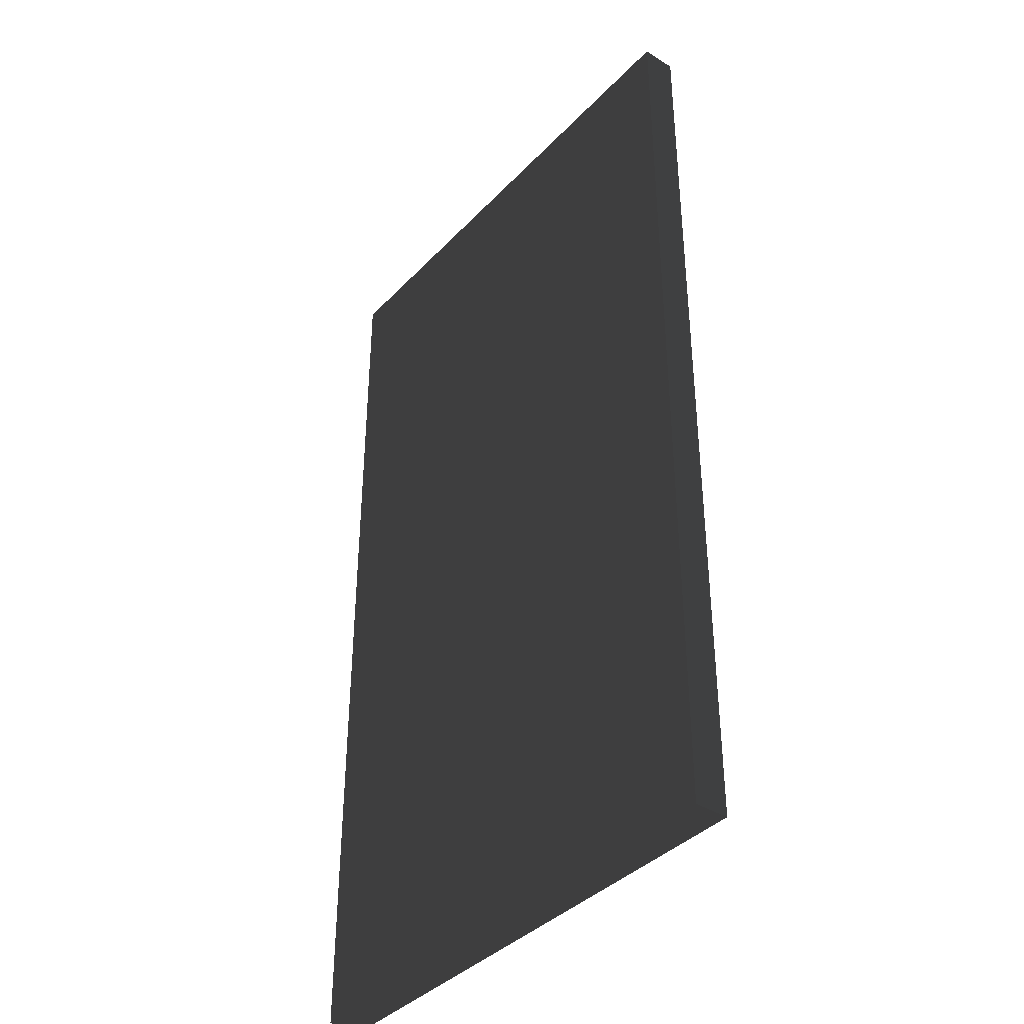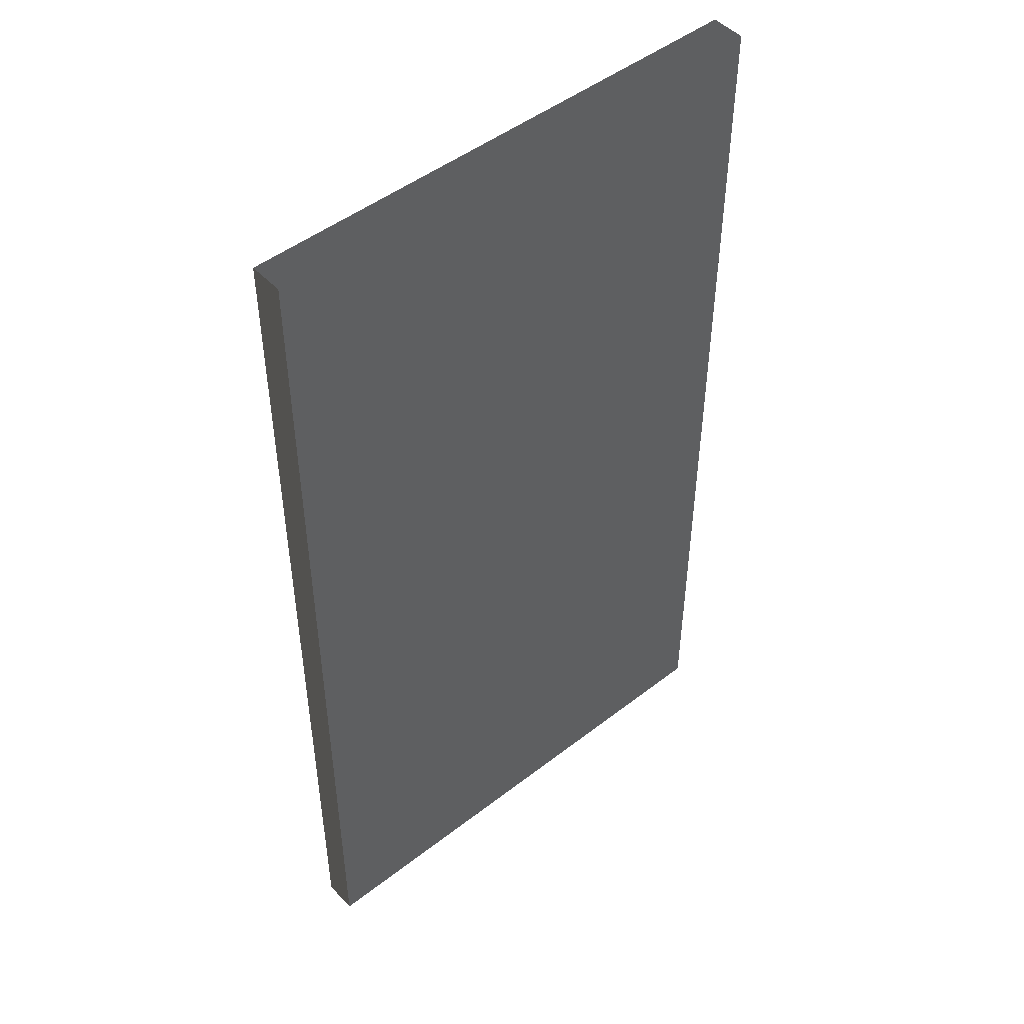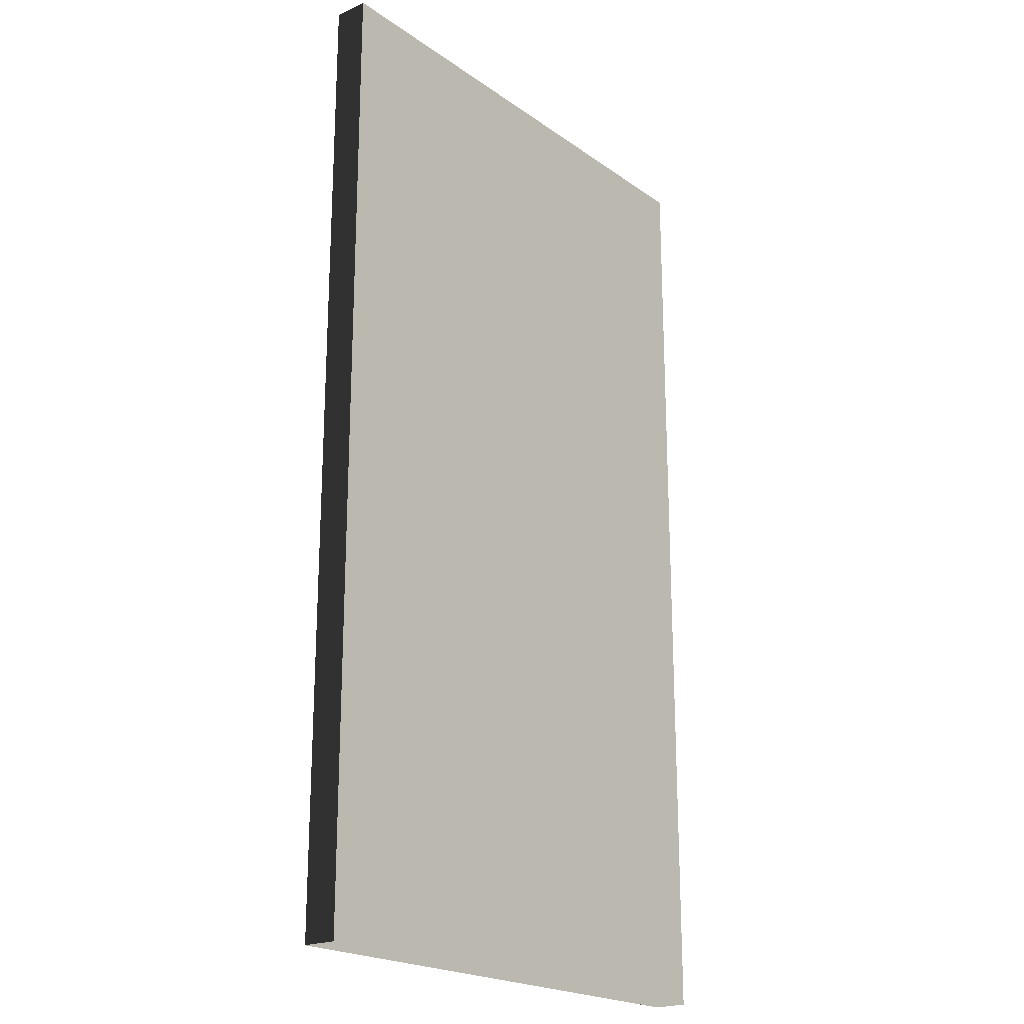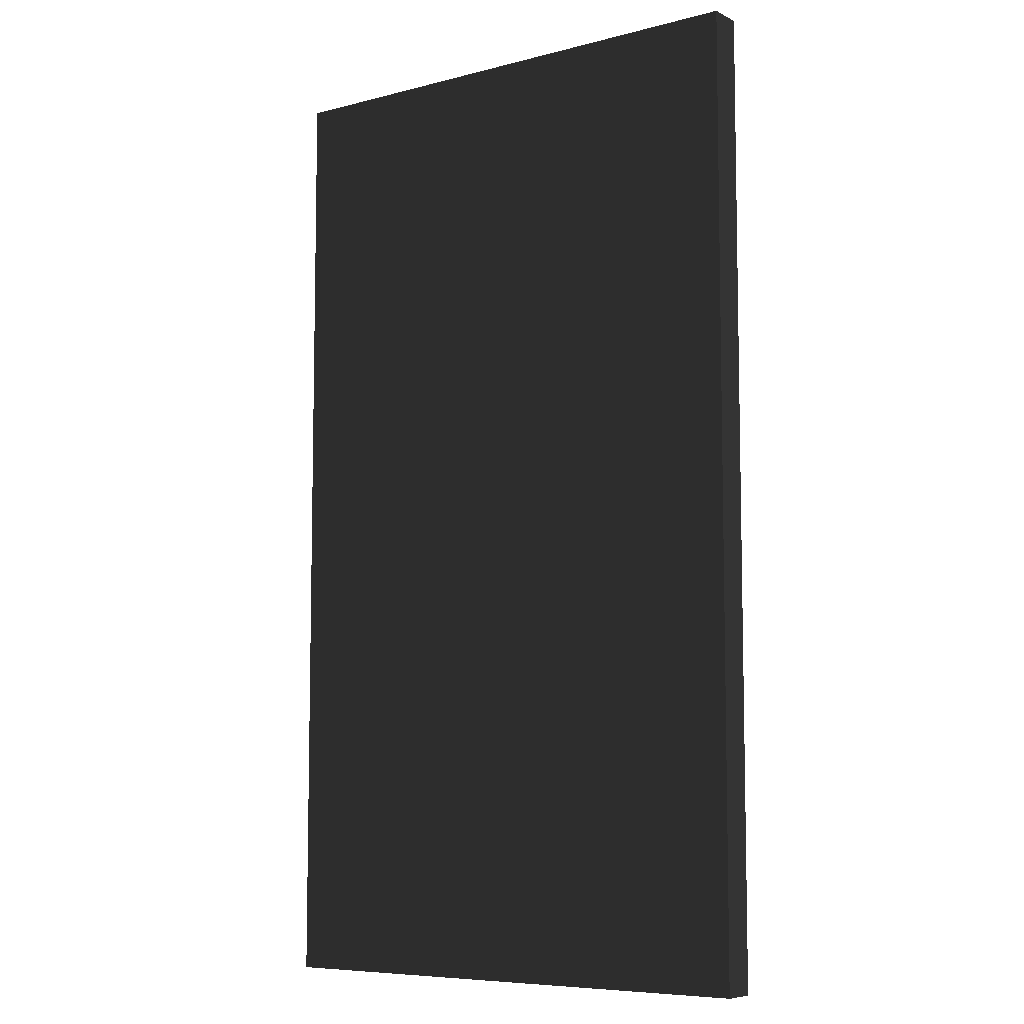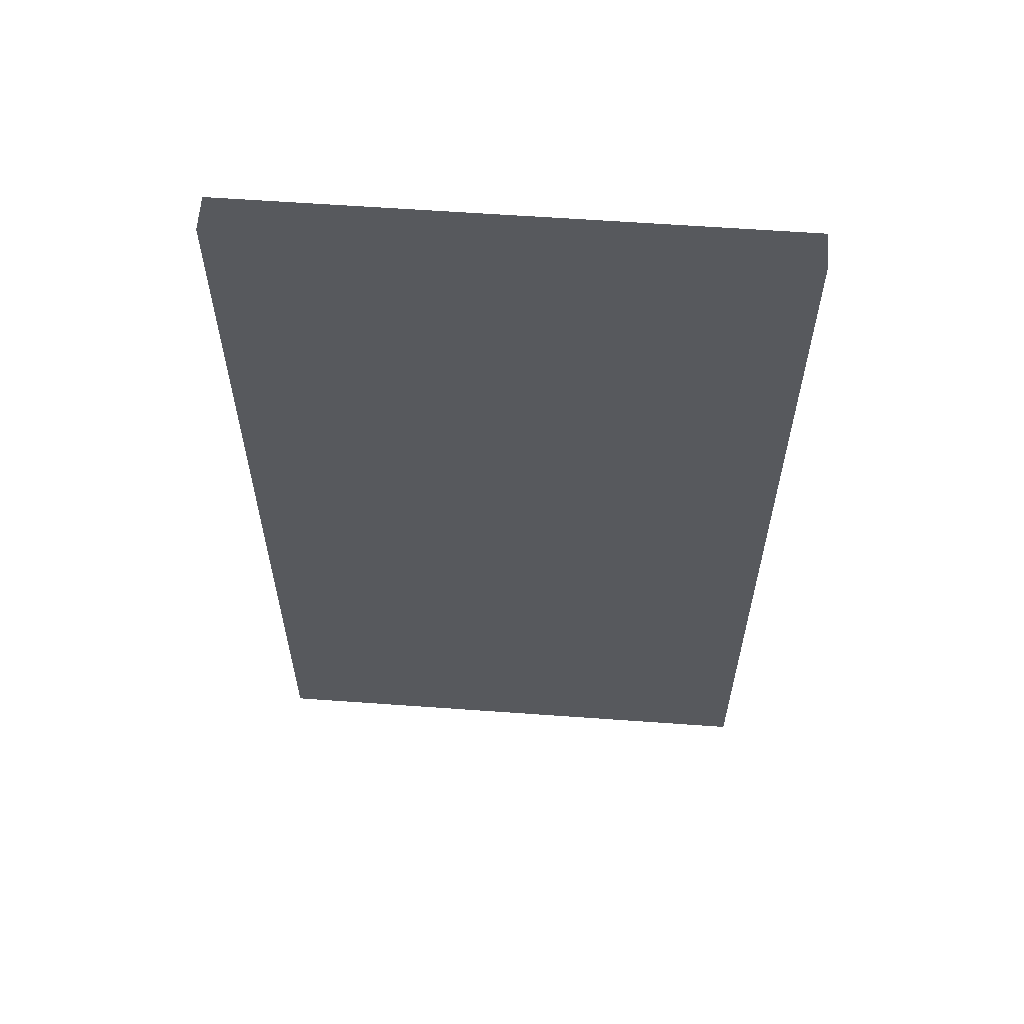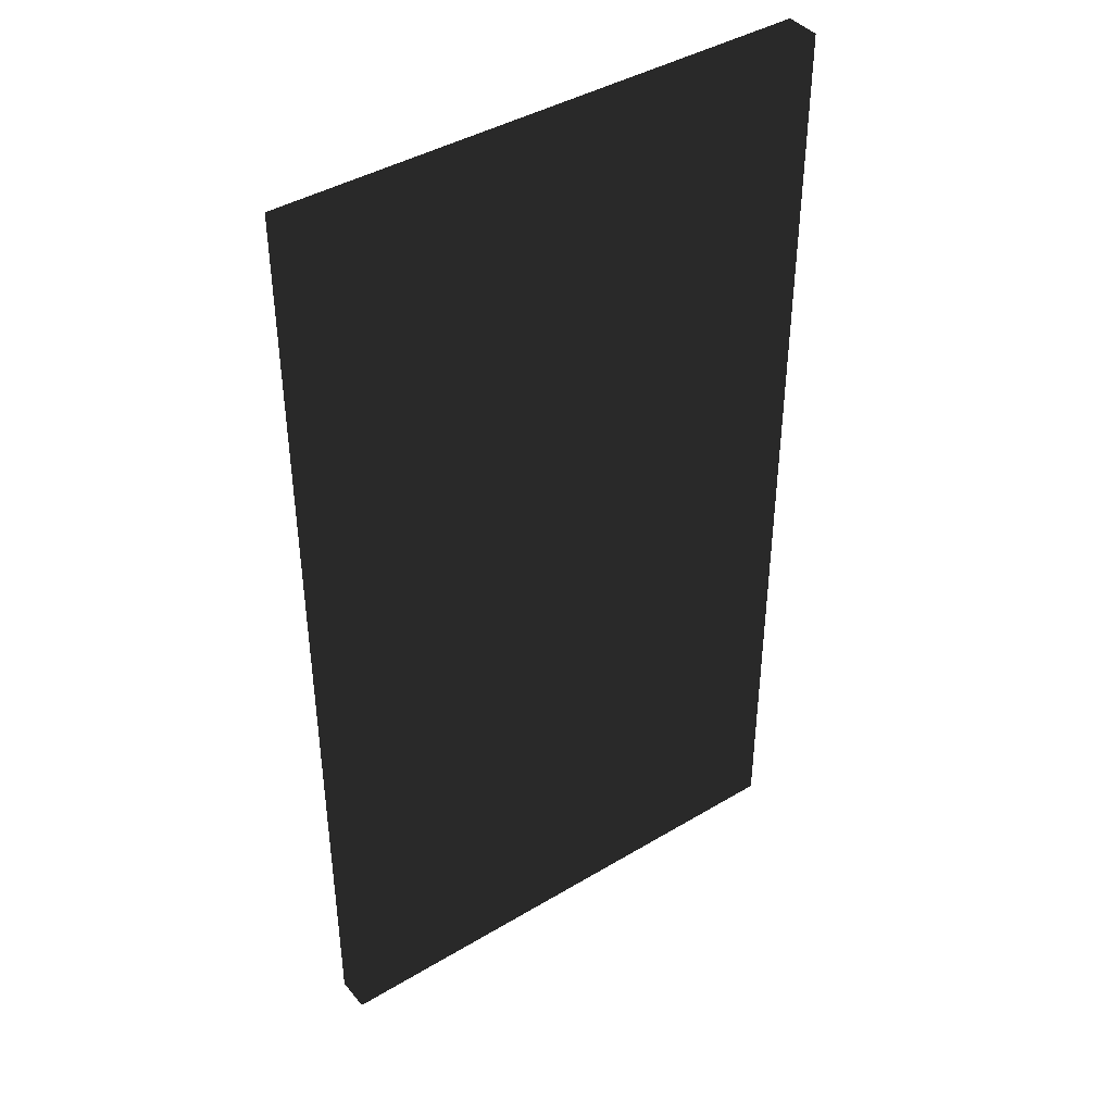
<metadata>
{"format":"obj","ext":"obj","renderer":"f3d","projection":"perspective","resolution":1024,"background":"white","views":[{"elev":-38.7,"azim":51.9,"up":"+Y"},{"elev":48.3,"azim":139.1,"up":"+Y"},{"elev":-21.1,"azim":129.1,"up":"+Y"},{"elev":-7.4,"azim":36.4,"up":"+Y"},{"elev":60.6,"azim":-175.8,"up":"+Y"},{"elev":41.6,"azim":-35.9,"up":"+Y"}]}
</metadata>
<code>
v -1.54 -2.79 -0.1
v 1.54 -2.79 -0.1
v 1.54 2.79 -0.1
v -1.54 2.79 -0.1
v -1.54 -2.79 0.1
v 1.54 -2.79 0.1
v 1.54 2.79 0.1
v -1.54 2.79 0.1
f 1 2 3 4
f 5 8 7 6
f 1 4 8 5
f 2 6 7 3
f 1 5 6 2
f 4 3 7 8

</code>
